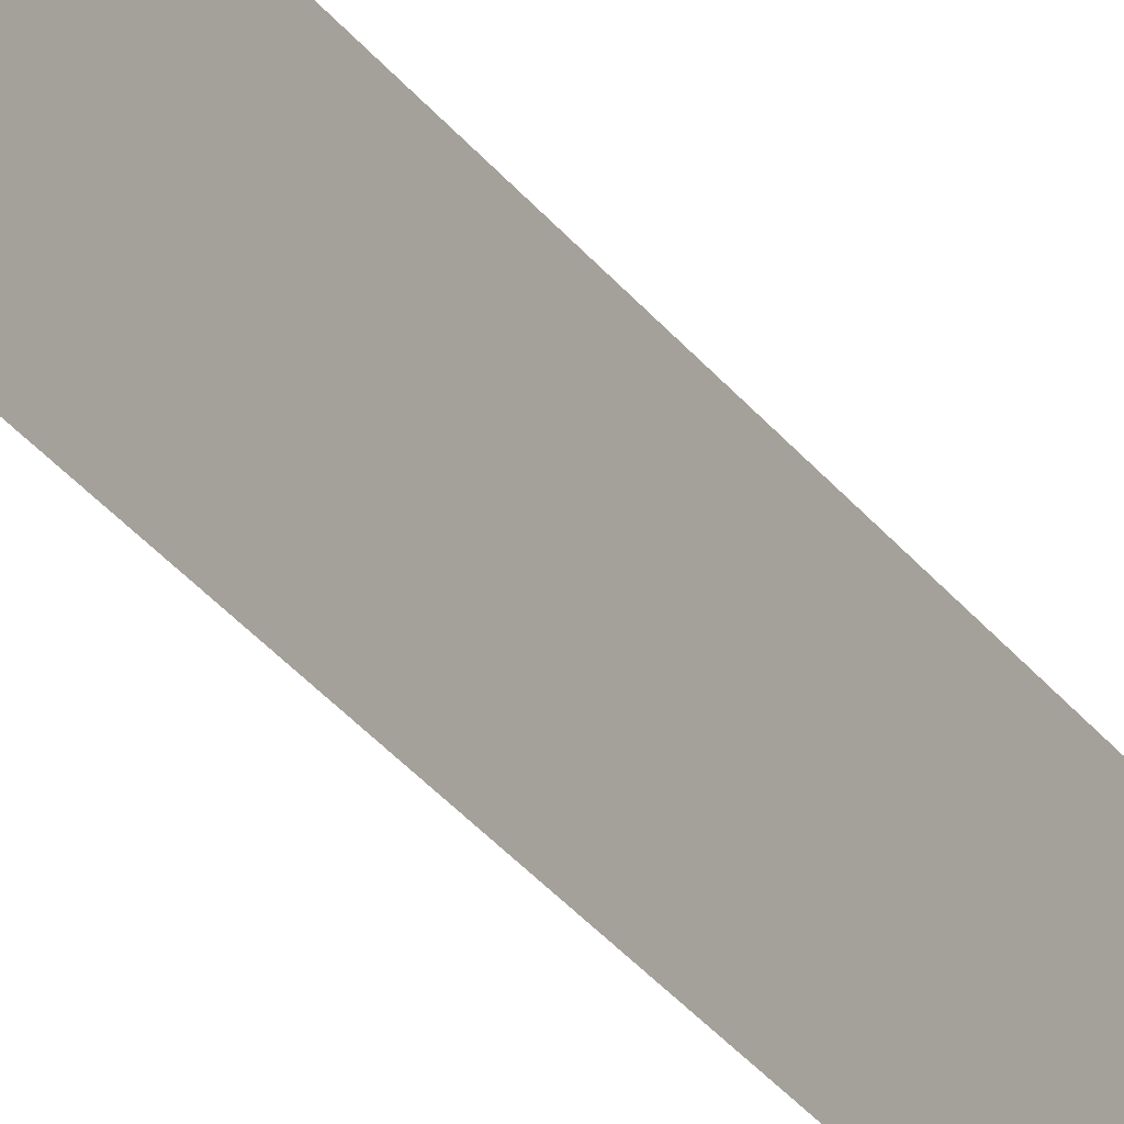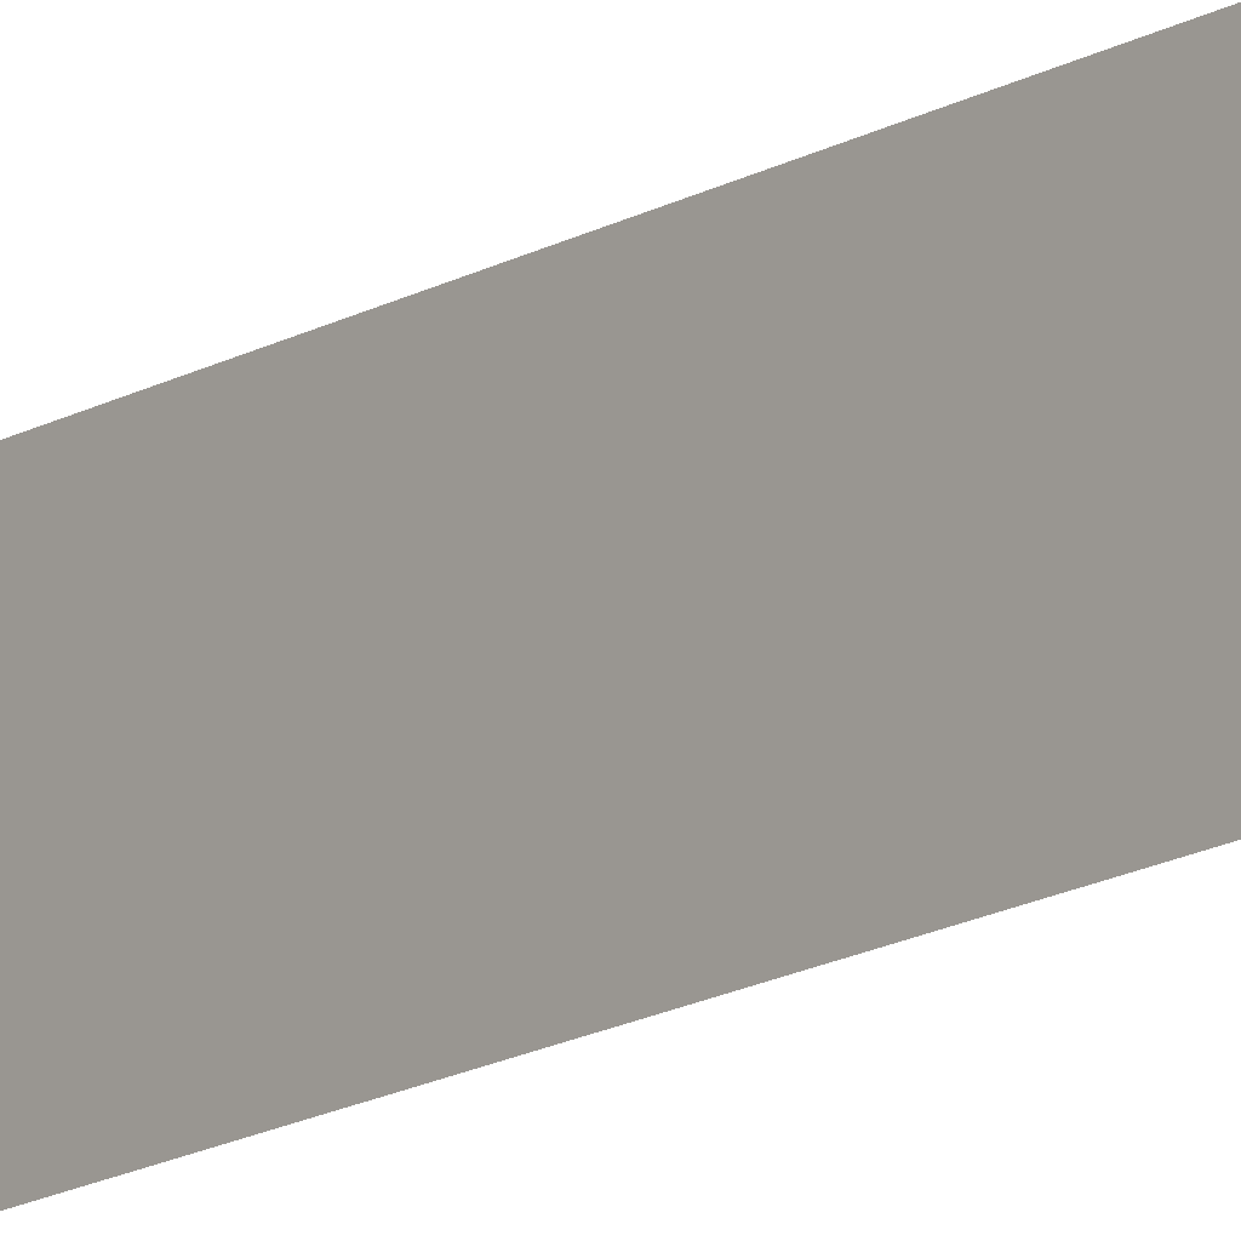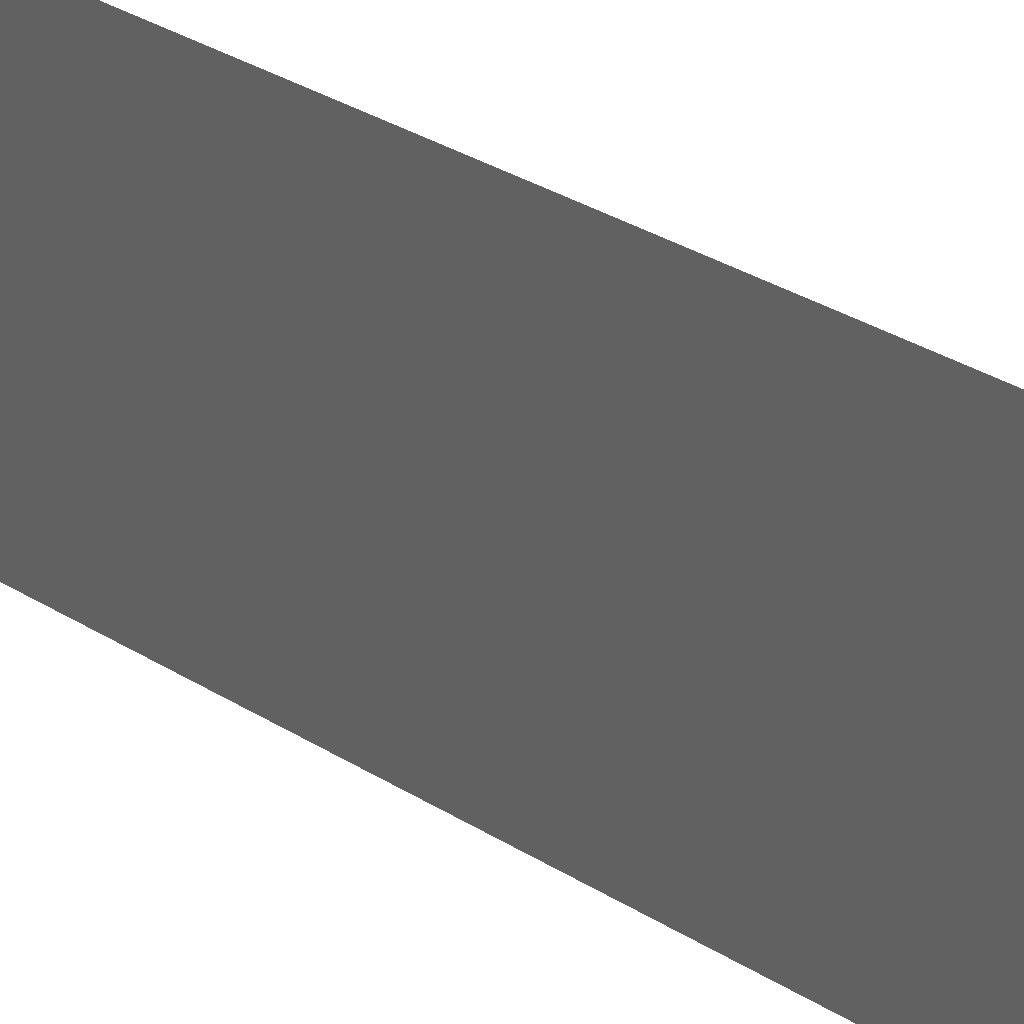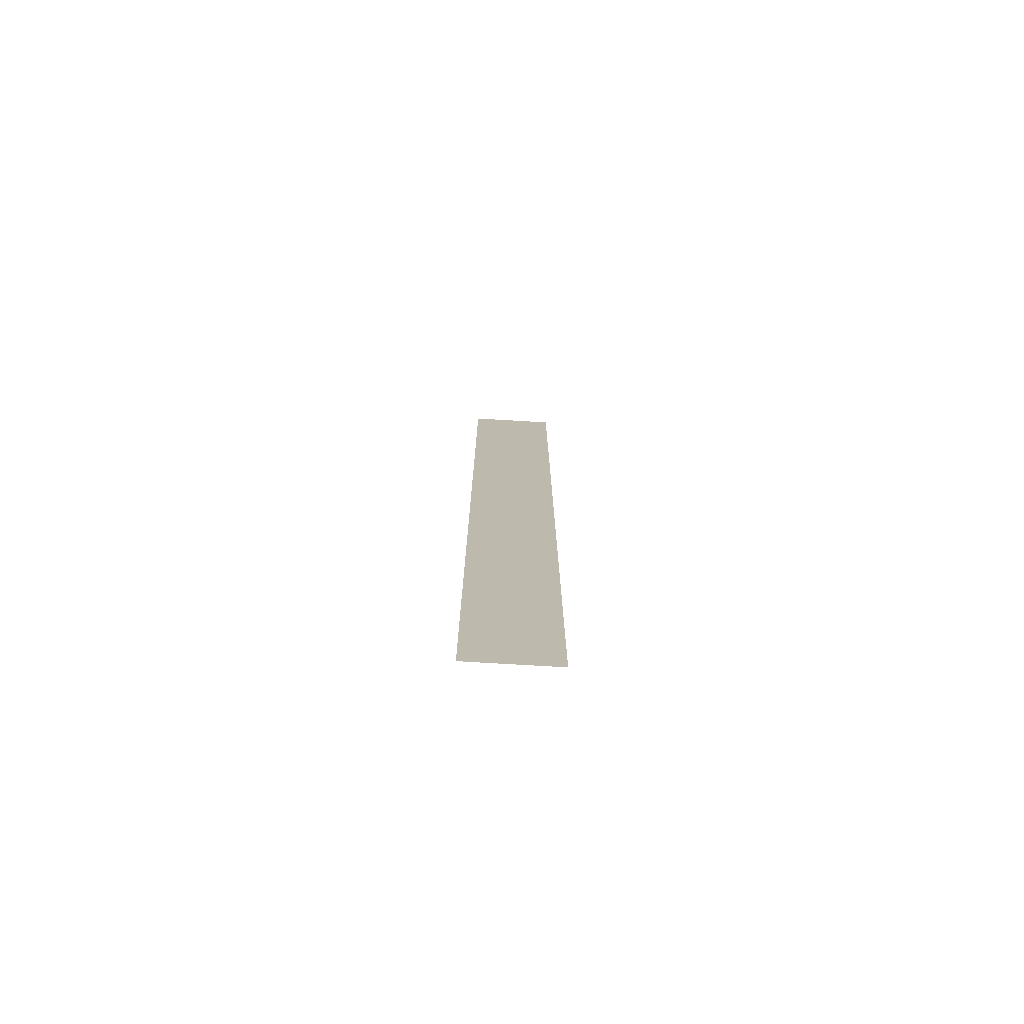
<metadata>
{"format":"obj","ext":"obj","renderer":"f3d","projection":"perspective","resolution":1024,"background":"white","views":[{"elev":-28.0,"azim":27.6,"up":"+Z"},{"elev":-15.9,"azim":140.0,"up":"+Z"},{"elev":13.1,"azim":-25.8,"up":"+Z"},{"elev":-75.2,"azim":-93.4,"up":"+Y"}]}
</metadata>
<code>
g DecalMesh_MetroArea_Decal_Ground_24__38
v -0 1 -0.4954
v -0 -1 -0.4954
v -0 -1 -0.4954
v -0 1 -0.4954
v -0 1 -0.4954
v -0 -1 -0.4954
v -0 1 -0.4954
v -0 -1 -0.4954
v -0 -1 -0.4954
v -0 1 -0.4954
v -0 1 -0.4954
v -0 -1 -0.4954
v -0 1 -0.4954
v -0 -1 -0.4954
v -0 -1 -0.4954
v -0 1 -0.4954
v -0 1 -0.3175
v -0 -1 -0.4119
v -0 1 -0.4954
v -0 -1 -0.4119
v -0 -1 -0.4954
v -0 1 -0.3175
v -0 -1 -0.3117
v -0 -1 -0.4119
v -0 1 -0.3175
v -0 1 -0.3066
v -0 -1 -0.3066
v -0 1 -0.3175
v -0 -1 -0.3066
v -0 -1 -0.3117
v -0 1 -0.4954
v -0 -1 -0.4954
v -0 -1 -0.4954
v -0 1 -0.4954
v -0 1 -0.4954
v -0 -1 -0.4954
v -0 1 -0.4954
v -0 -1 -0.4954
v -0 -1 -0.4954
v -0 1 -0.4954
v -0 1 -0.4954
v -0 -1 -0.4954
v -0 1 -0.4954
v -0 -1 -0.4954
v -0 -1 -0.4954
v -0 1 -0.3066
v -0 -1 -0.4068
v -0 -1 -0.3066
v -0 1 -0.3066
v -0 1 -0.3175
v -0 -1 -0.4119
v -0 1 -0.3066
v -0 -1 -0.4119
v -0 -1 -0.4068
v -0 1 -0.3175
v -0 1 -0.4954
v -0 -1 -0.4954
v -0 1 -0.3175
v -0 -1 -0.4954
v -0 -1 -0.4119
g DecalMesh_MetroArea_Decal_Ground_24__38_0
f 3 2 1
f 6 5 4
f 9 8 7
f 12 11 10
f 15 14 13
f 18 17 16
f 21 20 19
f 24 23 22
f 27 26 25
f 30 29 28
f 33 32 31
f 36 35 34
f 39 38 37
f 42 41 40
f 45 44 43
f 48 47 46
f 51 50 49
f 54 53 52
f 57 56 55
f 60 59 58

</code>
